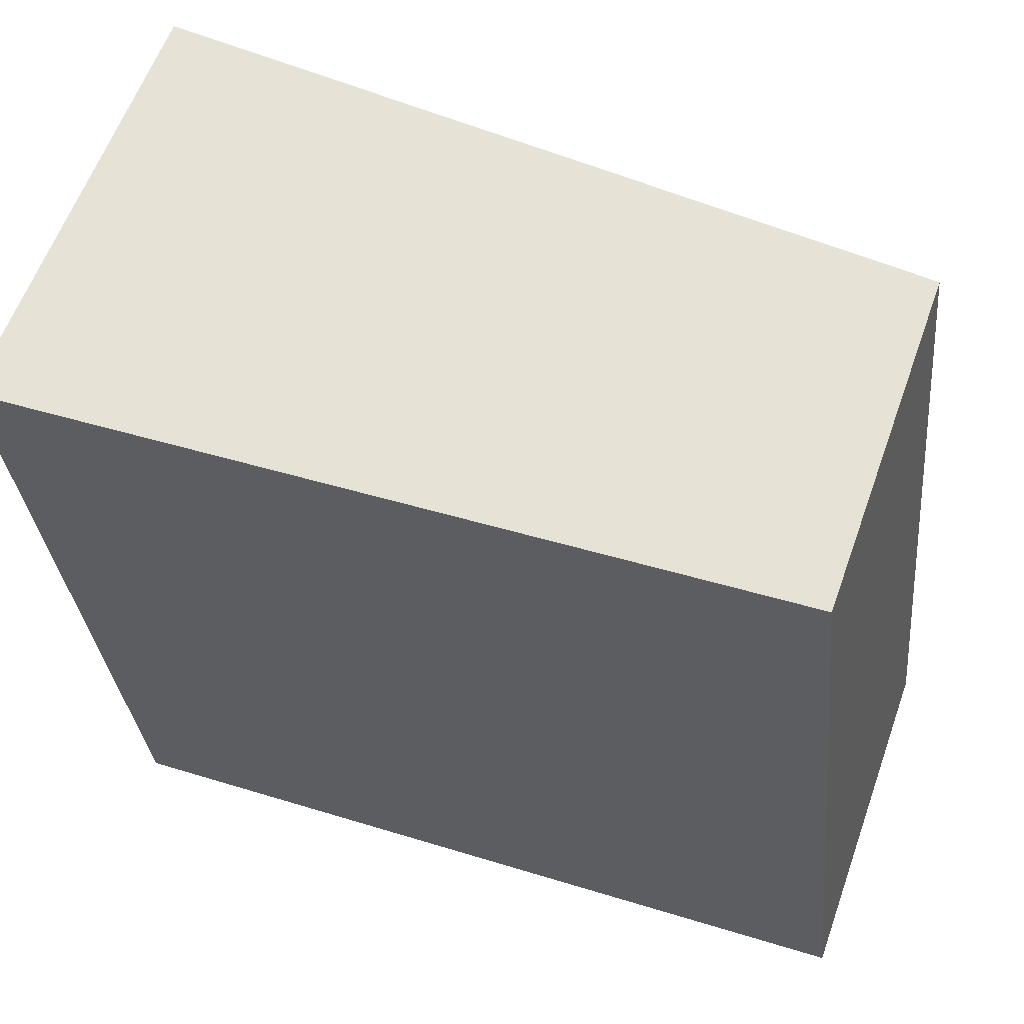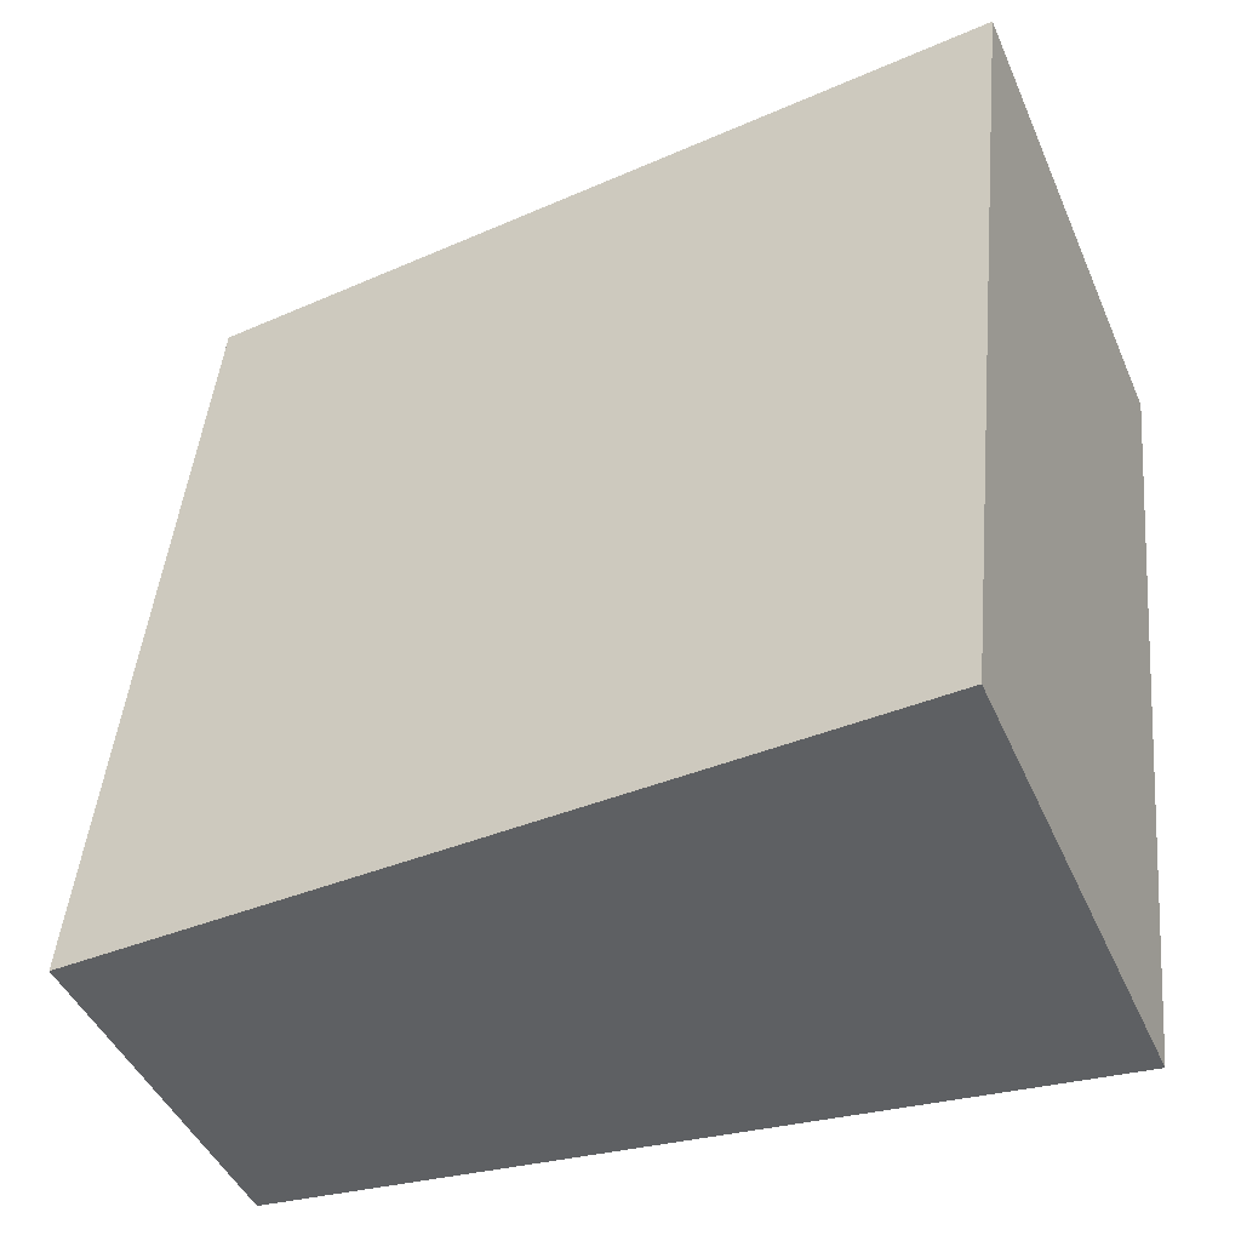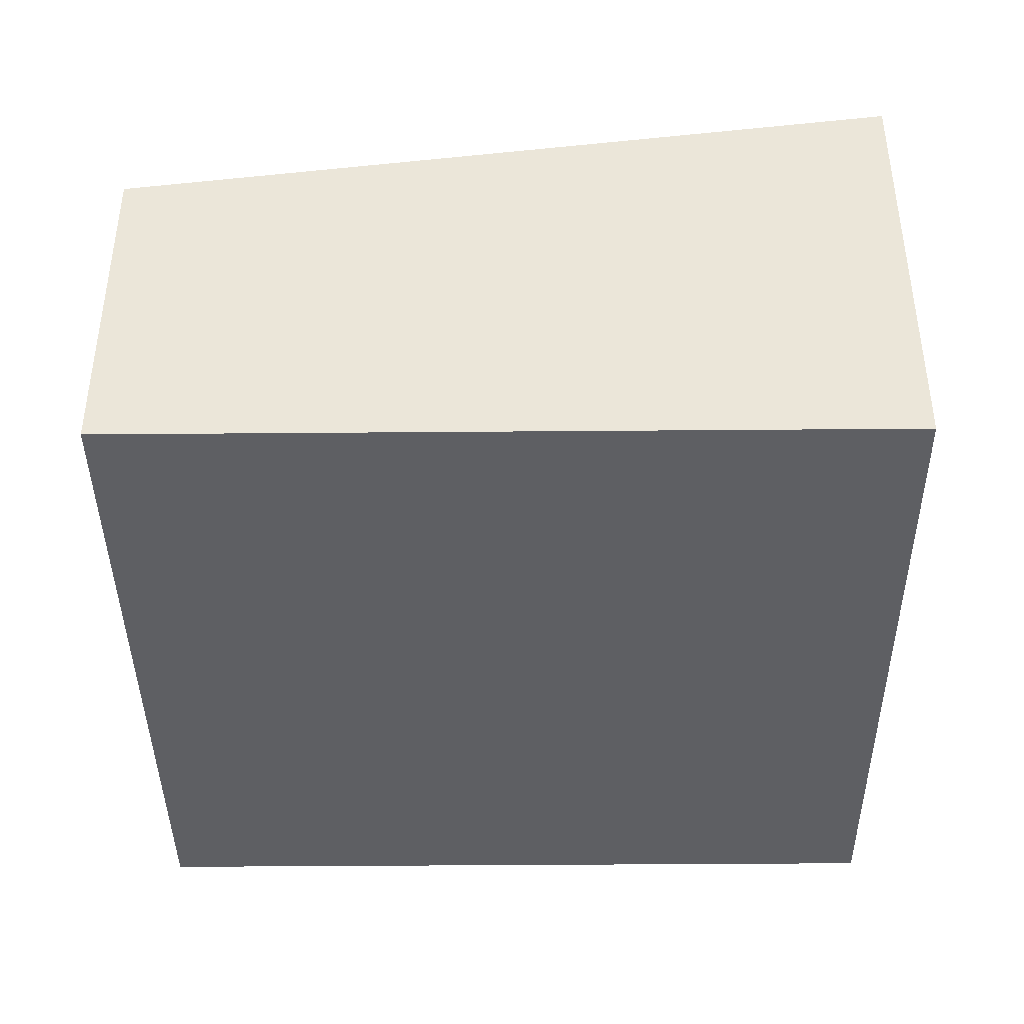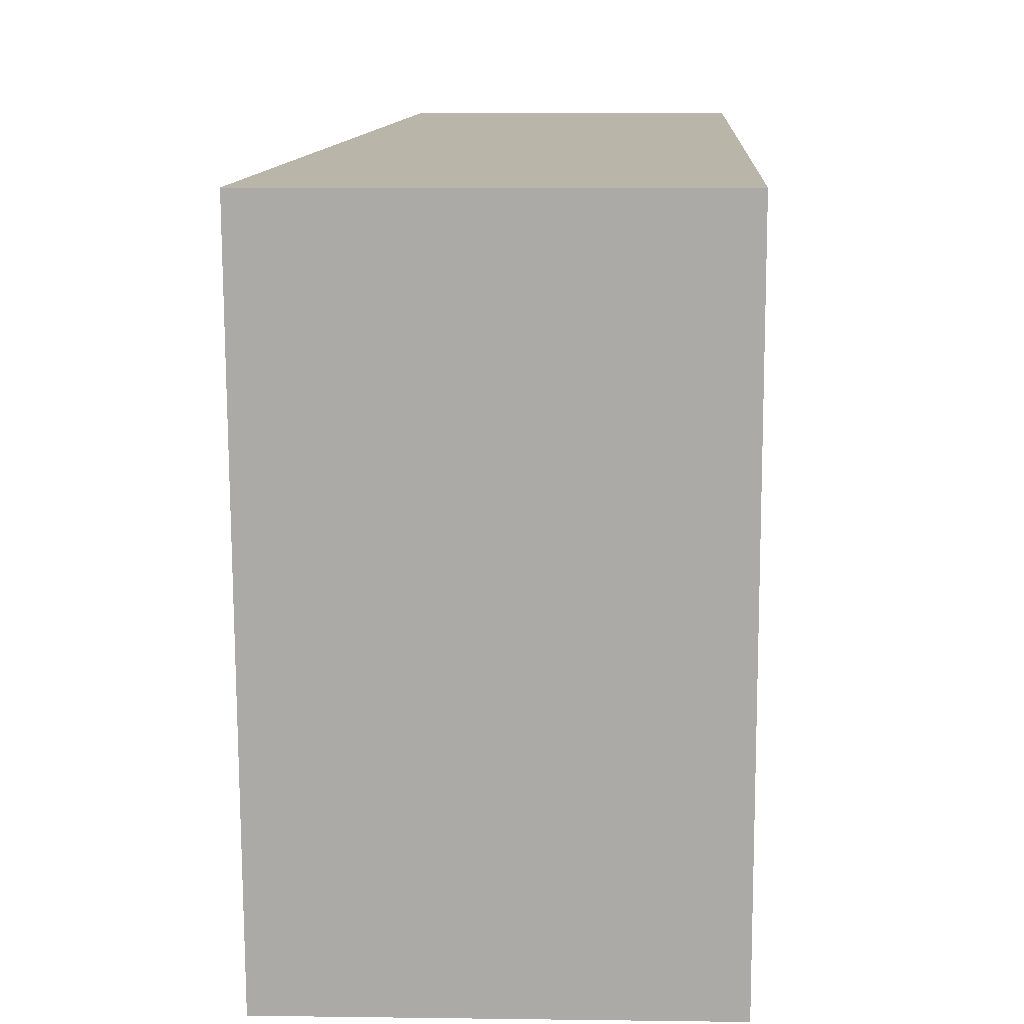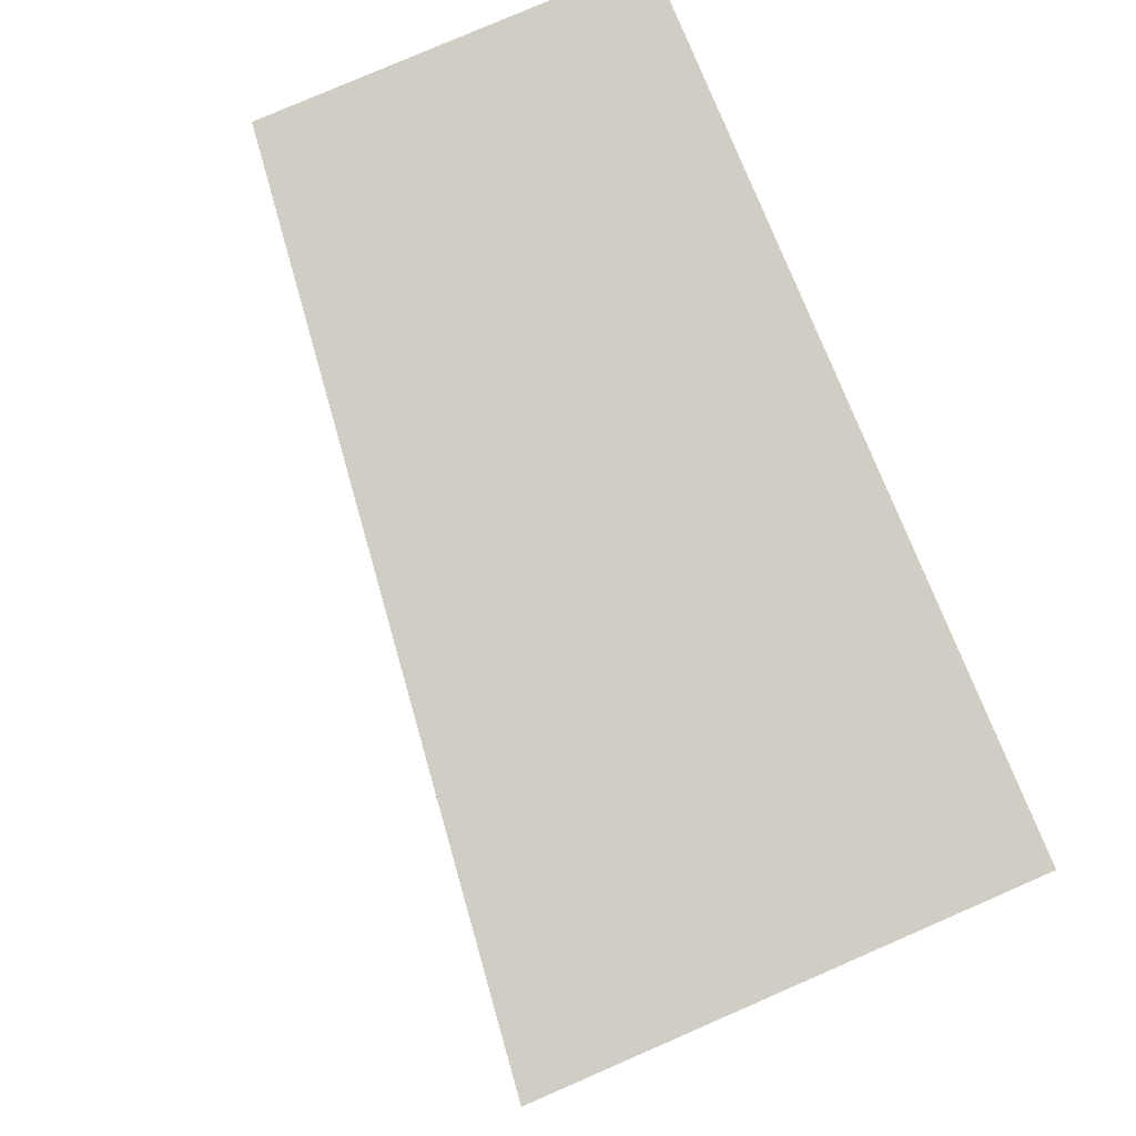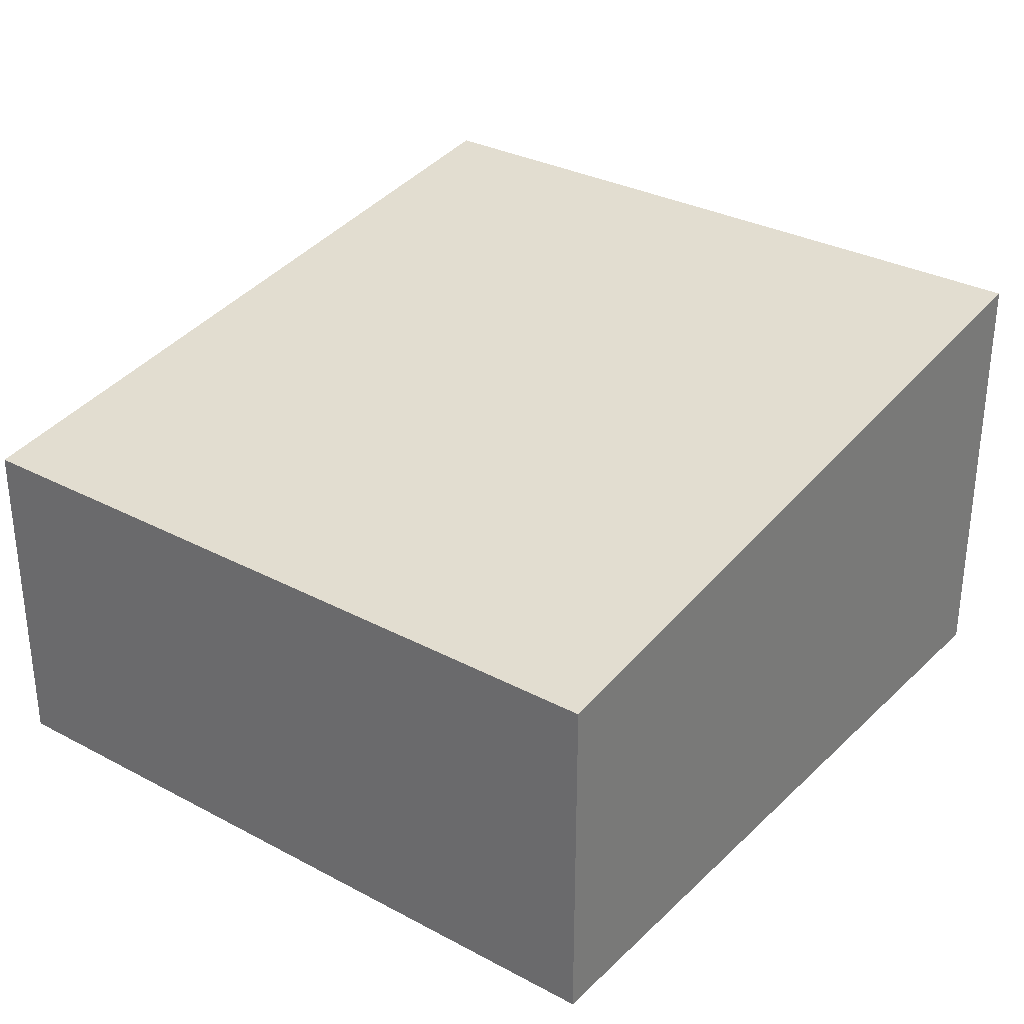
<metadata>
{"format":"obj","ext":"obj","renderer":"f3d","projection":"perspective","resolution":1024,"background":"white","views":[{"elev":59.9,"azim":19.6,"up":"+Z"},{"elev":-45.5,"azim":-157.2,"up":"+Z"},{"elev":-41.1,"azim":174.6,"up":"+Y"},{"elev":7.8,"azim":-87.9,"up":"+Z"},{"elev":78.7,"azim":-113.5,"up":"+Z"},{"elev":31.2,"azim":121.2,"up":"+Y"}]}
</metadata>
<code>
v  0.489 2.849 -4.661
v  4.938 2.17 0.517
v  5.426 2.17 -4.144
v  0 2.849 1.745e-16
v  0.489 2.854e-16 -4.661
v  5.426 2.537e-16 -4.144
v  0 0 0
v  4.938 -3.166e-17 0.517
g defaultobject
f 1 2 3
f 2 1 4
f 3 5 1
f 5 3 6
f 5 4 1
f 4 5 7
f 7 2 4
f 2 7 8
f 8 3 2
f 3 8 6
f 6 7 5
f 7 6 8

</code>
